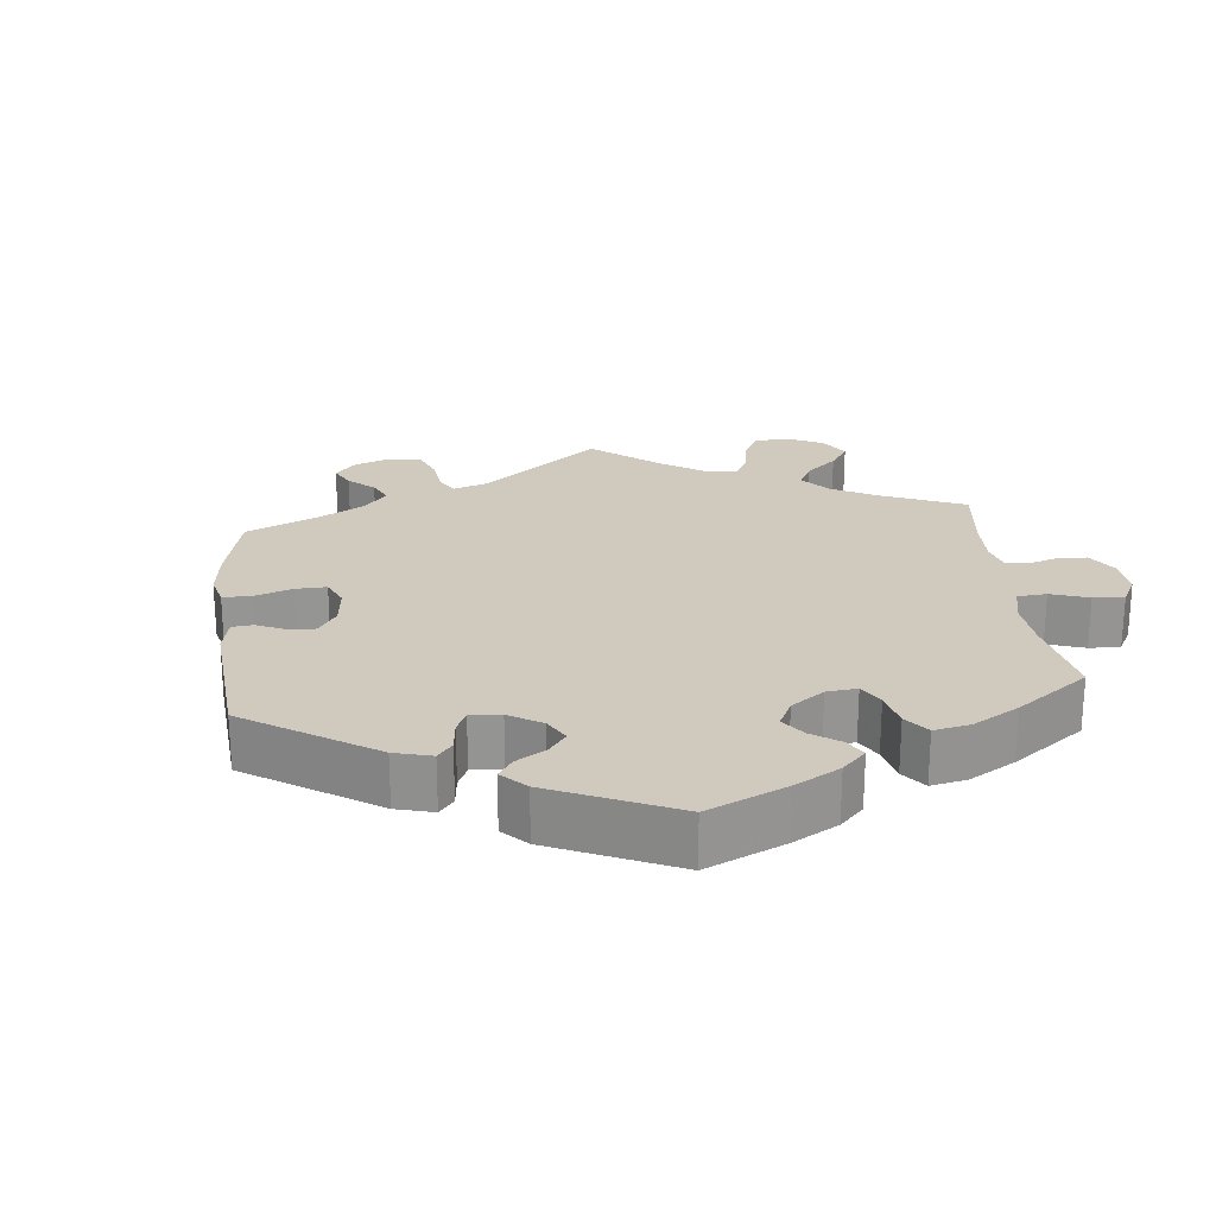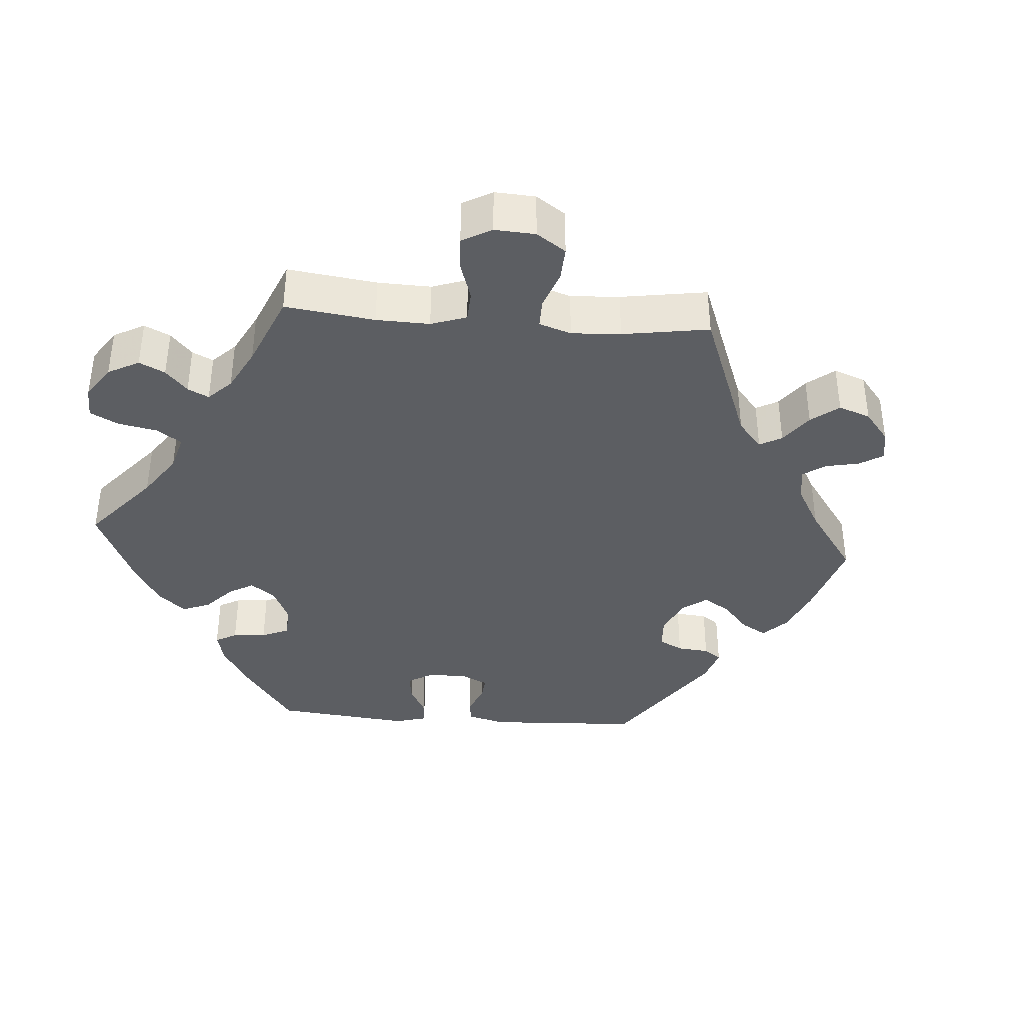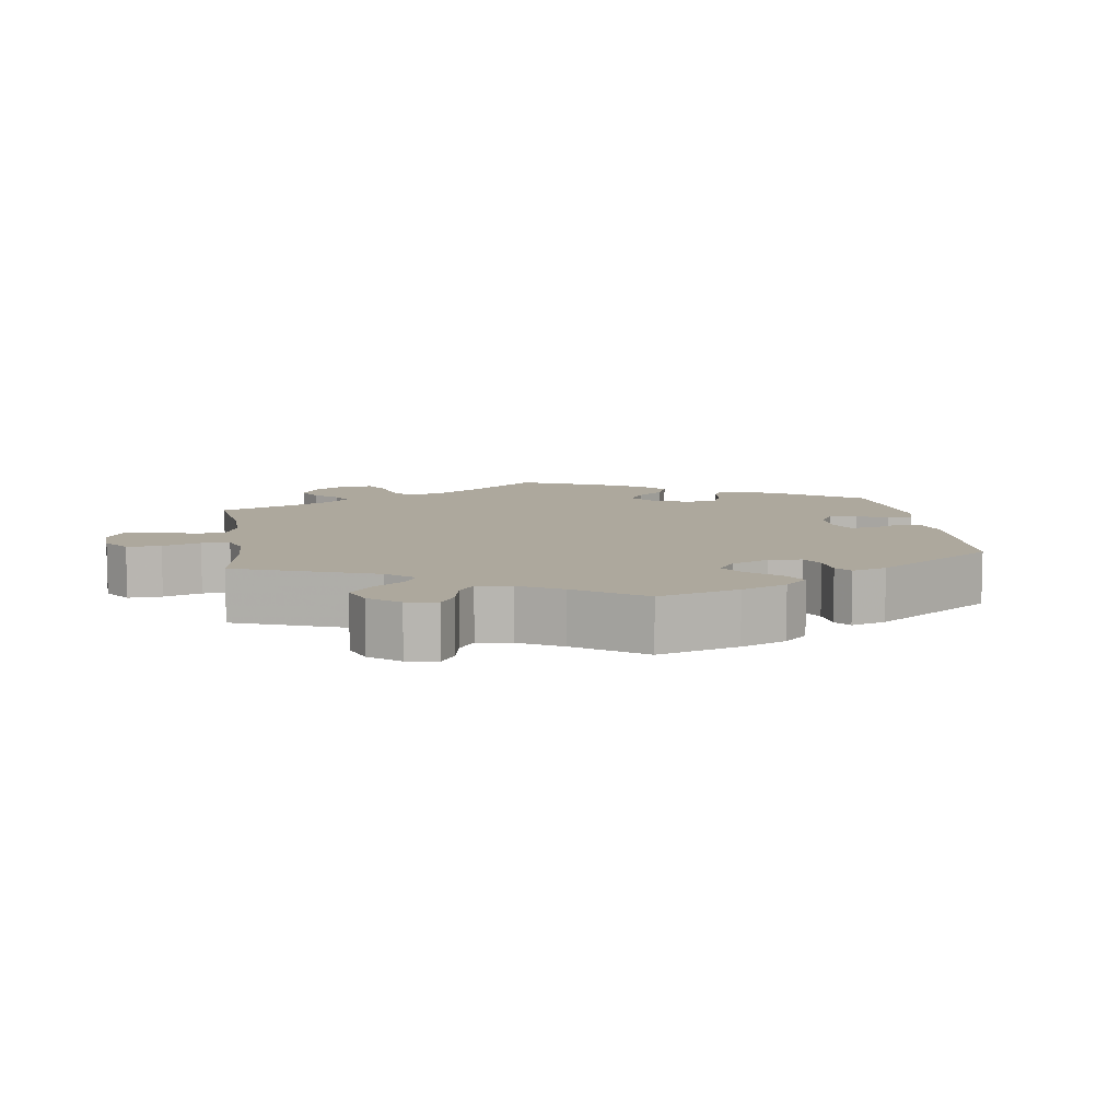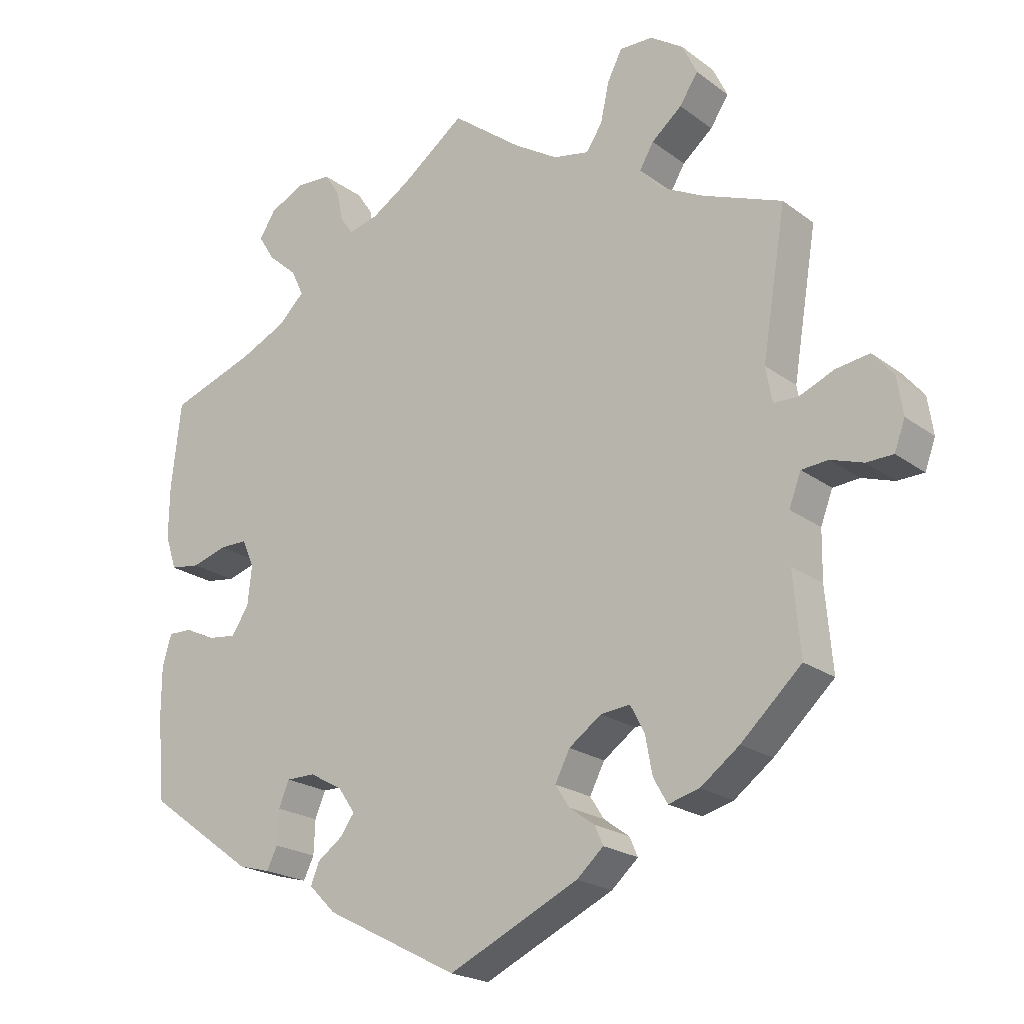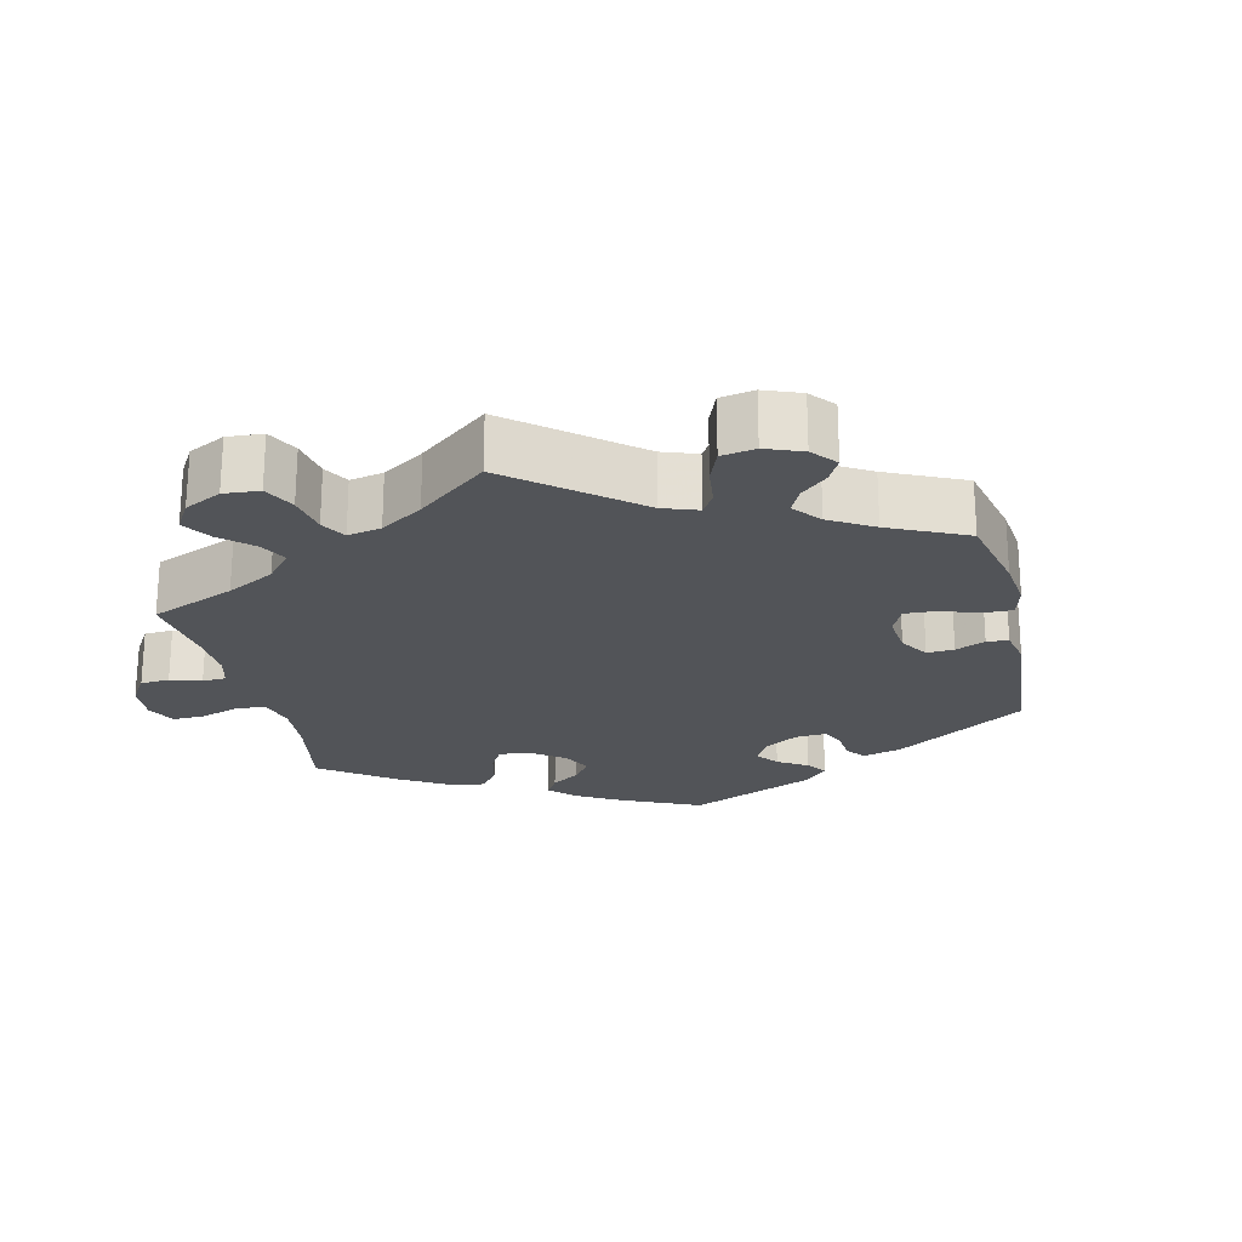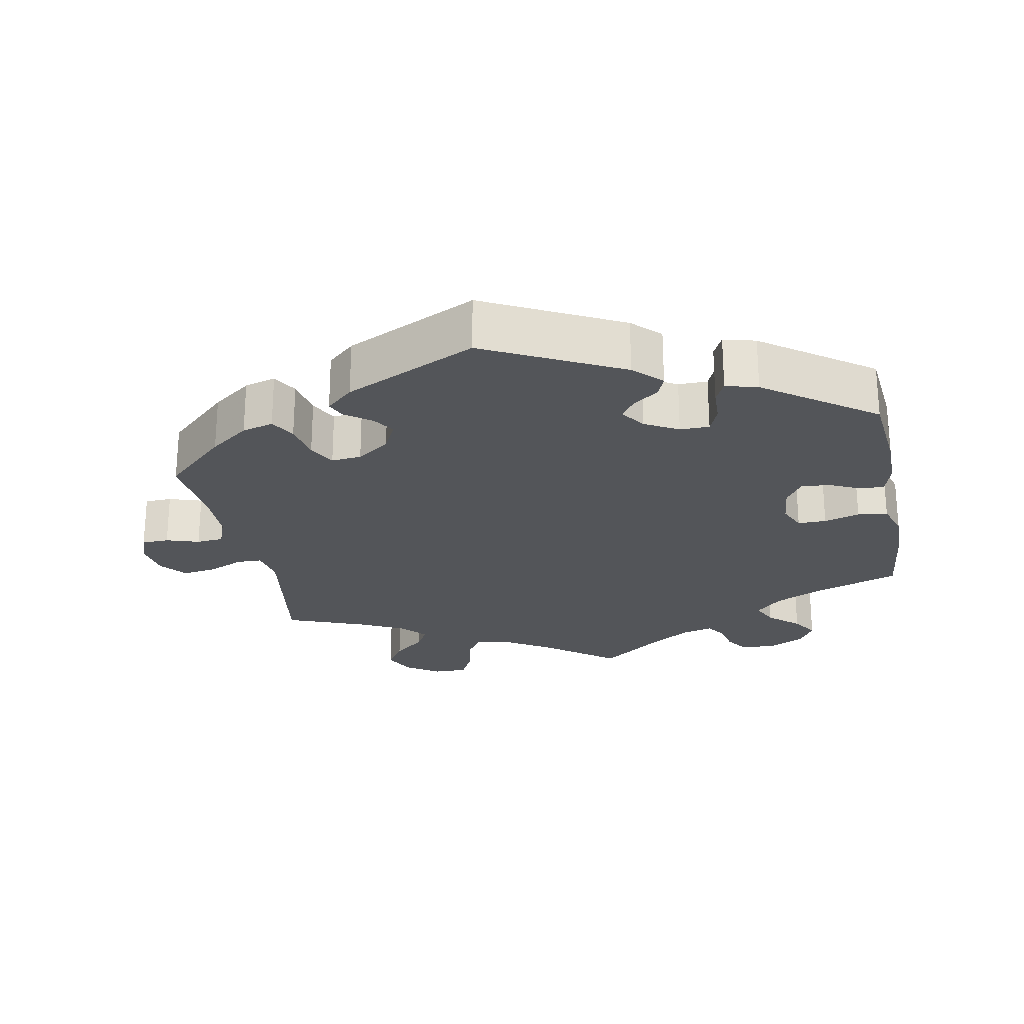
<metadata>
{"format":"obj","ext":"obj","renderer":"f3d","projection":"perspective","resolution":1024,"background":"white","views":[{"elev":23.1,"azim":-126.0,"up":"+Y"},{"elev":-38.1,"azim":25.6,"up":"+Y"},{"elev":8.7,"azim":111.6,"up":"+Y"},{"elev":-21.1,"azim":37.6,"up":"+Z"},{"elev":-22.8,"azim":73.3,"up":"+Y"},{"elev":-24.4,"azim":-168.8,"up":"+Y"}]}
</metadata>
<code>
v 0.414 0.07 -0.369
v 0.359 0.07 -0.41
v 0.315 0.07 -0.422
v 0.295 0.07 -0.387
v 0.285 0.07 -0.333
v 0.265 0.07 -0.295
v 0.223 0.07 -0.299
v 0.177 0.07 -0.332
v 0.156 0.07 -0.373
v 0.176 0.07 -0.404
v 0.212 0.07 -0.43
v 0.224 0.07 -0.457
v 0.186 0.07 -0.491
v 0.001 0.07 -0.578
v -0.189 0.07 -0.48
v -0.227 0.07 -0.442
v -0.215 0.07 -0.412
v -0.179 0.07 -0.386
v -0.159 0.07 -0.358
v -0.183 0.07 -0.323
v -0.23 0.07 -0.297
v -0.271 0.07 -0.297
v -0.286 0.07 -0.333
v -0.288 0.07 -0.381
v -0.303 0.07 -0.412
v -0.348 0.07 -0.4
v -0.501 0.07 -0.289
v -0.512 0.07 -0.17
v -0.512 0.07 -0.099
v -0.499 0.07 -0.054
v -0.465 0.07 -0.055
v -0.423 0.07 -0.075
v -0.382 0.07 -0.08
v -0.357 0.07 -0.043
v -0.351 0.07 0.013
v -0.368 0.07 0.052
v -0.408 0.07 0.052
v -0.458 0.07 0.037
v -0.5 0.07 0.043
v -0.516 0.07 0.092
v -0.515 0.07 0.166
v -0.501 0.07 0.289
v -0.38 0.07 0.331
v -0.314 0.07 0.362
v -0.277 0.07 0.398
v -0.294 0.07 0.435
v -0.336 0.07 0.472
v -0.359 0.07 0.509
v -0.336 0.07 0.546
v -0.286 0.07 0.57
v -0.237 0.07 0.568
v -0.215 0.07 0.535
v -0.206 0.07 0.492
v -0.188 0.07 0.465
v -0.145 0.07 0.476
v -0.089 0.07 0.511
v 0 0.07 0.578
v 0.099 0.07 0.502
v 0.162 0.07 0.463
v 0.213 0.07 0.453
v 0.236 0.07 0.488
v 0.248 0.07 0.544
v 0.269 0.07 0.585
v 0.316 0.07 0.584
v 0.363 0.07 0.553
v 0.384 0.07 0.509
v 0.358 0.07 0.469
v 0.315 0.07 0.433
v 0.295 0.07 0.399
v 0.326 0.07 0.364
v 0.387 0.07 0.333
v 0.5 0.07 0.289
v 0.466 0.07 0.082
v 0.475 0.07 0.032
v 0.51 0.07 0.031
v 0.559 0.07 0.052
v 0.607 0.07 0.059
v 0.637 0.07 0.023
v 0.645 0.07 -0.03
v 0.63 0.07 -0.071
v 0.592 0.07 -0.072
v 0.546 0.07 -0.057
v 0.508 0.07 -0.06
v 0.491 0.07 -0.105
v 0.49 0.07 -0.174
v 0.5 0.07 -0.289
v 0.414 0 -0.369
v 0.359 0 -0.41
v 0.315 0 -0.422
v 0.295 0 -0.387
v 0.285 0 -0.333
v 0.265 0 -0.295
v 0.223 0 -0.299
v 0.177 0 -0.332
v 0.156 0 -0.373
v 0.176 0 -0.404
v 0.212 0 -0.43
v 0.224 0 -0.457
v 0.186 0 -0.491
v 0.001 0 -0.578
v -0.189 0 -0.48
v -0.227 0 -0.442
v -0.215 0 -0.412
v -0.179 0 -0.386
v -0.159 0 -0.358
v -0.183 0 -0.323
v -0.23 0 -0.297
v -0.271 0 -0.297
v -0.286 0 -0.333
v -0.288 0 -0.381
v -0.303 0 -0.412
v -0.348 0 -0.4
v -0.501 0 -0.289
v -0.512 0 -0.17
v -0.512 0 -0.099
v -0.499 0 -0.054
v -0.465 0 -0.055
v -0.423 0 -0.075
v -0.382 0 -0.08
v -0.357 0 -0.043
v -0.351 0 0.013
v -0.368 0 0.052
v -0.408 0 0.052
v -0.458 0 0.037
v -0.5 0 0.043
v -0.516 0 0.092
v -0.515 0 0.166
v -0.501 0 0.289
v -0.38 0 0.331
v -0.314 0 0.362
v -0.277 0 0.398
v -0.294 0 0.435
v -0.336 0 0.472
v -0.359 0 0.509
v -0.336 0 0.546
v -0.286 0 0.57
v -0.237 0 0.568
v -0.215 0 0.535
v -0.206 0 0.492
v -0.188 0 0.465
v -0.145 0 0.476
v -0.089 0 0.511
v 0 0 0.578
v 0.099 0 0.502
v 0.162 0 0.463
v 0.213 0 0.453
v 0.236 0 0.488
v 0.248 0 0.544
v 0.269 0 0.585
v 0.316 0 0.584
v 0.363 0 0.553
v 0.384 0 0.509
v 0.358 0 0.469
v 0.315 0 0.433
v 0.295 0 0.399
v 0.326 0 0.364
v 0.387 0 0.333
v 0.5 0 0.289
v 0.466 0 0.082
v 0.475 0 0.032
v 0.51 0 0.031
v 0.559 0 0.052
v 0.607 0 0.059
v 0.637 0 0.023
v 0.645 0 -0.03
v 0.63 0 -0.071
v 0.592 0 -0.072
v 0.546 0 -0.057
v 0.508 0 -0.06
v 0.491 0 -0.105
v 0.49 0 -0.174
v 0.5 0 -0.289
f 85 86 1 2
f 84 85 2 3
f 83 84 3 4
f 79 80 81 82
f 79 82 83
f 78 79 83
f 75 76 77 78
f 74 75 78 83
f 71 72 73
f 70 71 73 74
f 69 70 74 83
f 65 66 67 68
f 65 68 69
f 64 65 69
f 61 62 63 64
f 60 61 64 69
f 59 60 69 83
f 56 57 58
f 55 56 58 59
f 54 55 59 83
f 50 51 52 53
f 50 53 54
f 49 50 54
f 46 47 48 49
f 45 46 49 54
f 44 45 54 83
f 40 41 42 43
f 37 38 39 40
f 36 37 40 43
f 35 36 43 44
f 29 30 31 32
f 29 32 33
f 28 29 33
f 27 28 33
f 26 27 33 34
f 23 24 25 26
f 22 23 26 34
f 15 16 17 18
f 15 18 19
f 14 15 19
f 13 14 19 20
f 10 11 12 13
f 9 10 13 20
f 83 4 5
f 83 5 6
f 35 44 83 6
f 21 22 34 35
f 21 35 6 7
f 8 9 20 21
f 7 8 21
f 88 87 172 171
f 89 88 171 170
f 90 89 170 169
f 168 167 166 165
f 169 168 165
f 169 165 164
f 164 163 162 161
f 169 164 161 160
f 159 158 157
f 160 159 157 156
f 169 160 156 155
f 154 153 152 151
f 155 154 151
f 155 151 150
f 150 149 148 147
f 155 150 147 146
f 169 155 146 145
f 144 143 142
f 145 144 142 141
f 169 145 141 140
f 139 138 137 136
f 140 139 136
f 140 136 135
f 135 134 133 132
f 140 135 132 131
f 169 140 131 130
f 129 128 127 126
f 126 125 124 123
f 129 126 123 122
f 130 129 122 121
f 118 117 116 115
f 119 118 115
f 119 115 114
f 119 114 113
f 120 119 113 112
f 112 111 110 109
f 120 112 109 108
f 104 103 102 101
f 105 104 101
f 105 101 100
f 106 105 100 99
f 99 98 97 96
f 106 99 96 95
f 91 90 169
f 92 91 169
f 92 169 130 121
f 121 120 108 107
f 93 92 121 107
f 107 106 95 94
f 107 94 93
f 1 87 88 2
f 2 88 89 3
f 3 89 90 4
f 4 90 91 5
f 5 91 92 6
f 6 92 93 7
f 7 93 94 8
f 8 94 95 9
f 9 95 96 10
f 10 96 97 11
f 11 97 98 12
f 12 98 99 13
f 13 99 100 14
f 14 100 101 15
f 15 101 102 16
f 16 102 103 17
f 17 103 104 18
f 18 104 105 19
f 19 105 106 20
f 20 106 107 21
f 21 107 108 22
f 22 108 109 23
f 23 109 110 24
f 24 110 111 25
f 25 111 112 26
f 26 112 113 27
f 27 113 114 28
f 28 114 115 29
f 29 115 116 30
f 30 116 117 31
f 31 117 118 32
f 32 118 119 33
f 33 119 120 34
f 34 120 121 35
f 35 121 122 36
f 36 122 123 37
f 37 123 124 38
f 38 124 125 39
f 39 125 126 40
f 40 126 127 41
f 41 127 128 42
f 42 128 129 43
f 43 129 130 44
f 44 130 131 45
f 45 131 132 46
f 46 132 133 47
f 47 133 134 48
f 48 134 135 49
f 49 135 136 50
f 50 136 137 51
f 51 137 138 52
f 52 138 139 53
f 53 139 140 54
f 54 140 141 55
f 55 141 142 56
f 56 142 143 57
f 57 143 144 58
f 58 144 145 59
f 59 145 146 60
f 60 146 147 61
f 61 147 148 62
f 62 148 149 63
f 63 149 150 64
f 64 150 151 65
f 65 151 152 66
f 66 152 153 67
f 67 153 154 68
f 68 154 155 69
f 69 155 156 70
f 70 156 157 71
f 71 157 158 72
f 72 158 159 73
f 73 159 160 74
f 74 160 161 75
f 75 161 162 76
f 76 162 163 77
f 77 163 164 78
f 78 164 165 79
f 79 165 166 80
f 80 166 167 81
f 81 167 168 82
f 82 168 169 83
f 83 169 170 84
f 84 170 171 85
f 85 171 172 86
f 86 172 87 1

</code>
